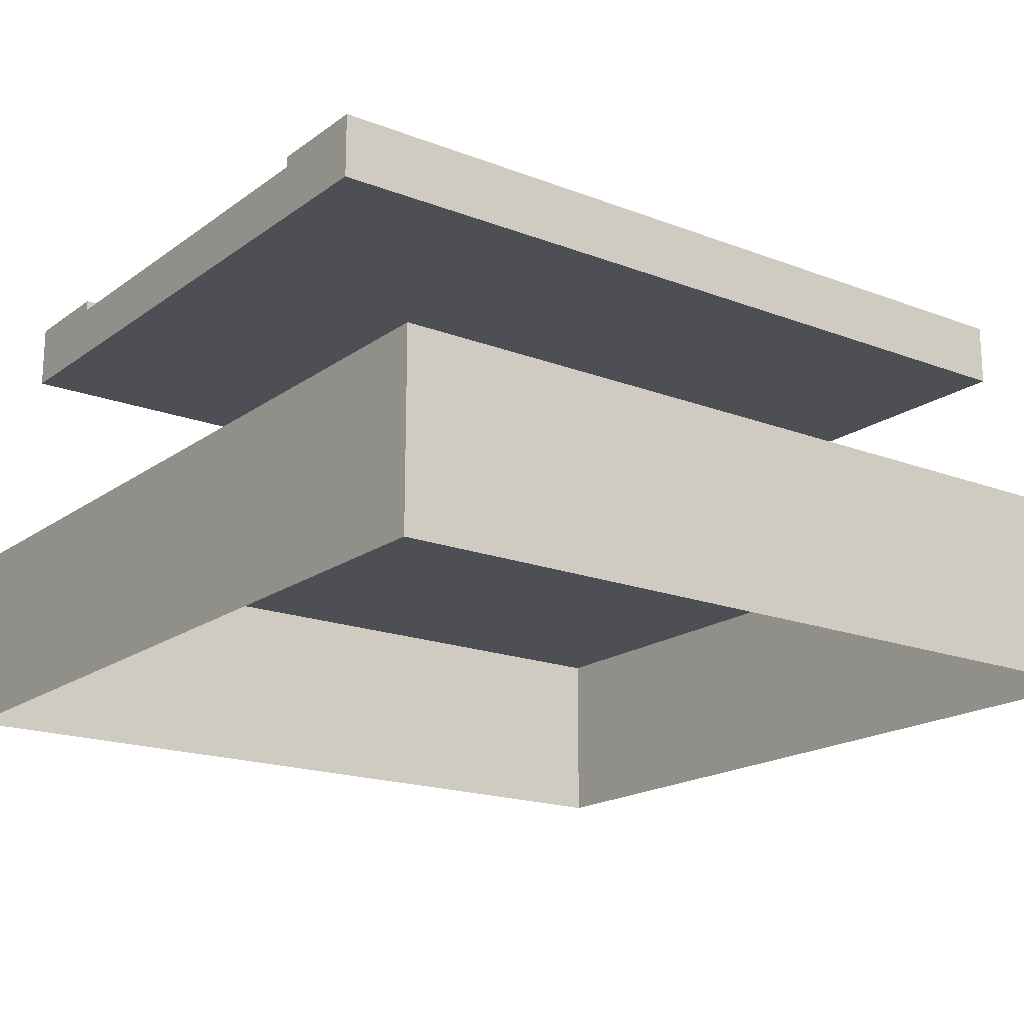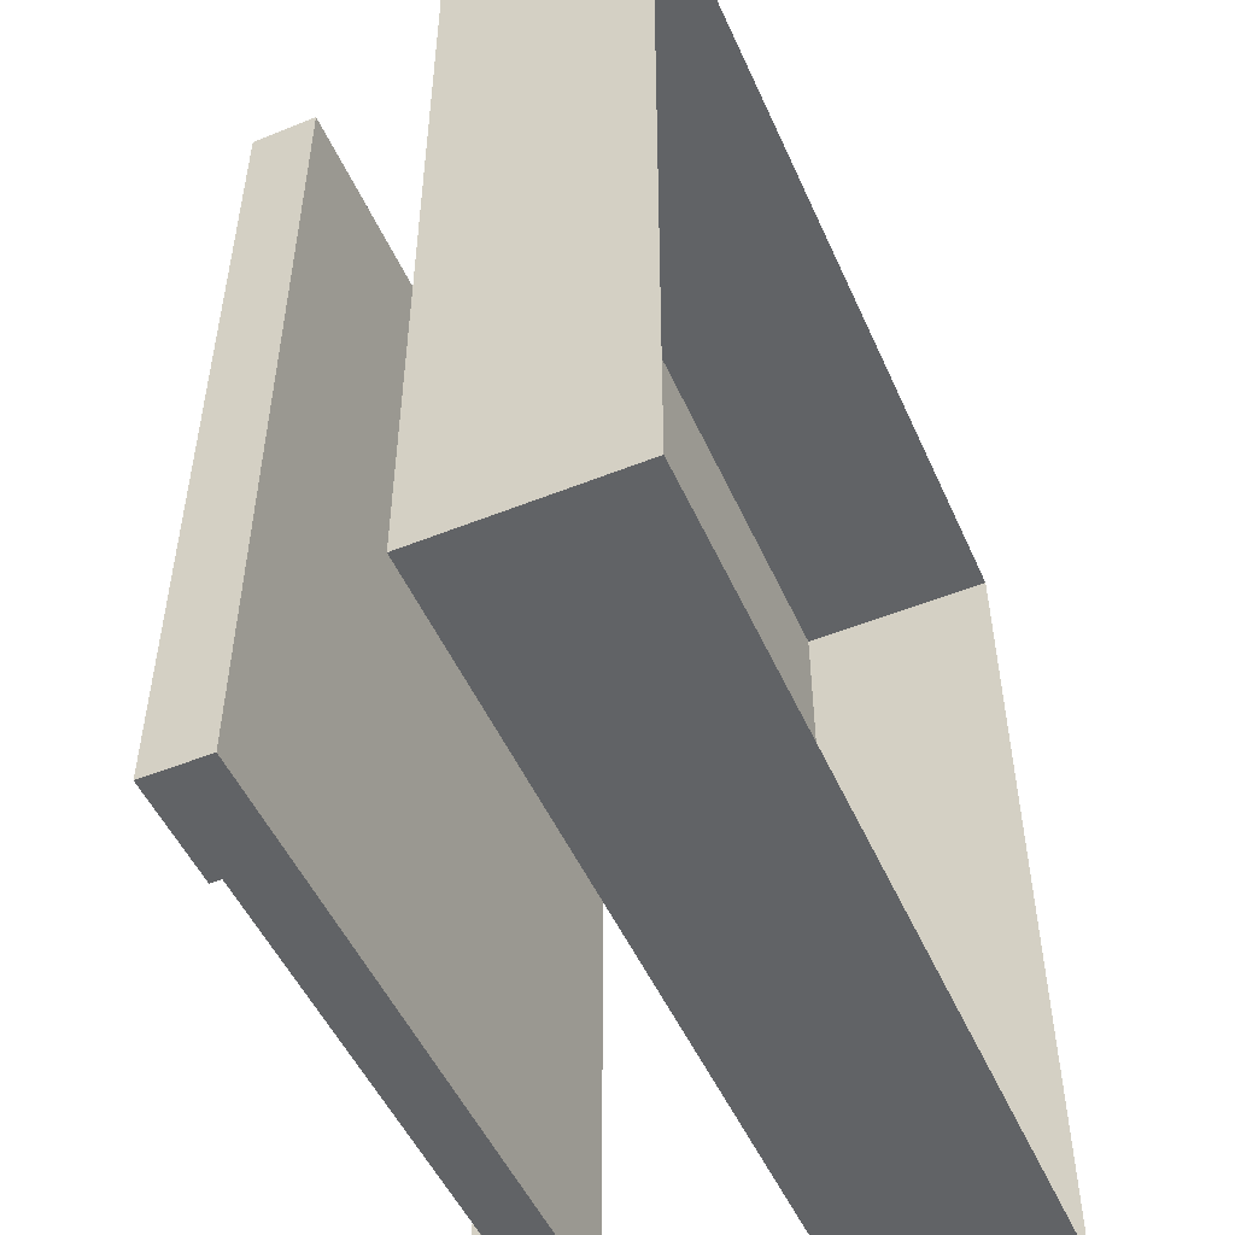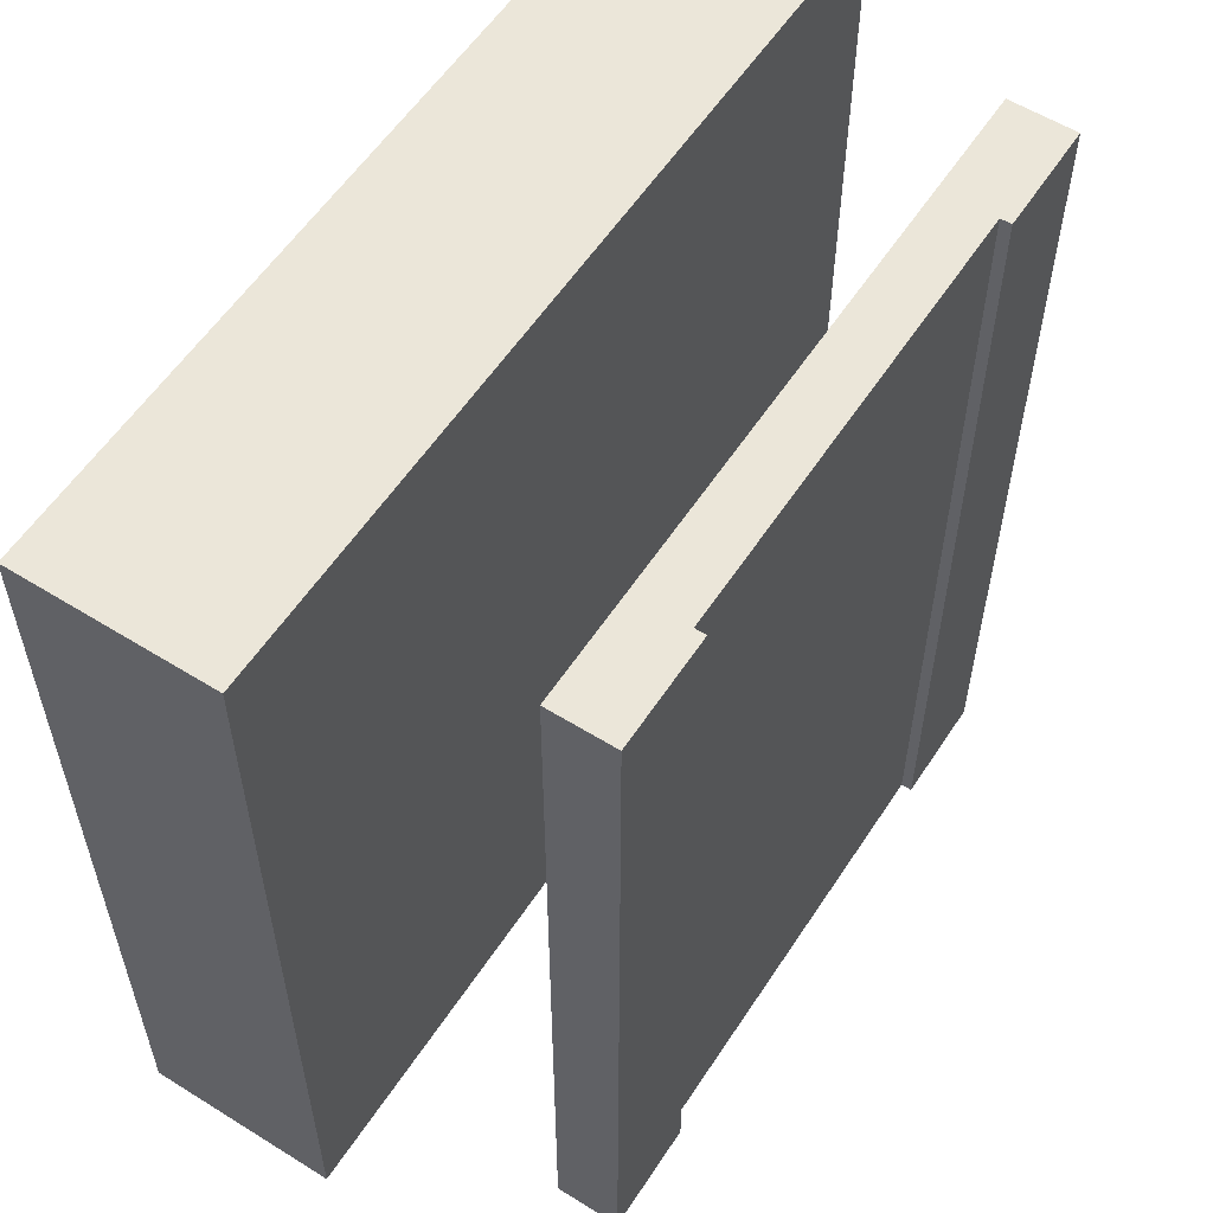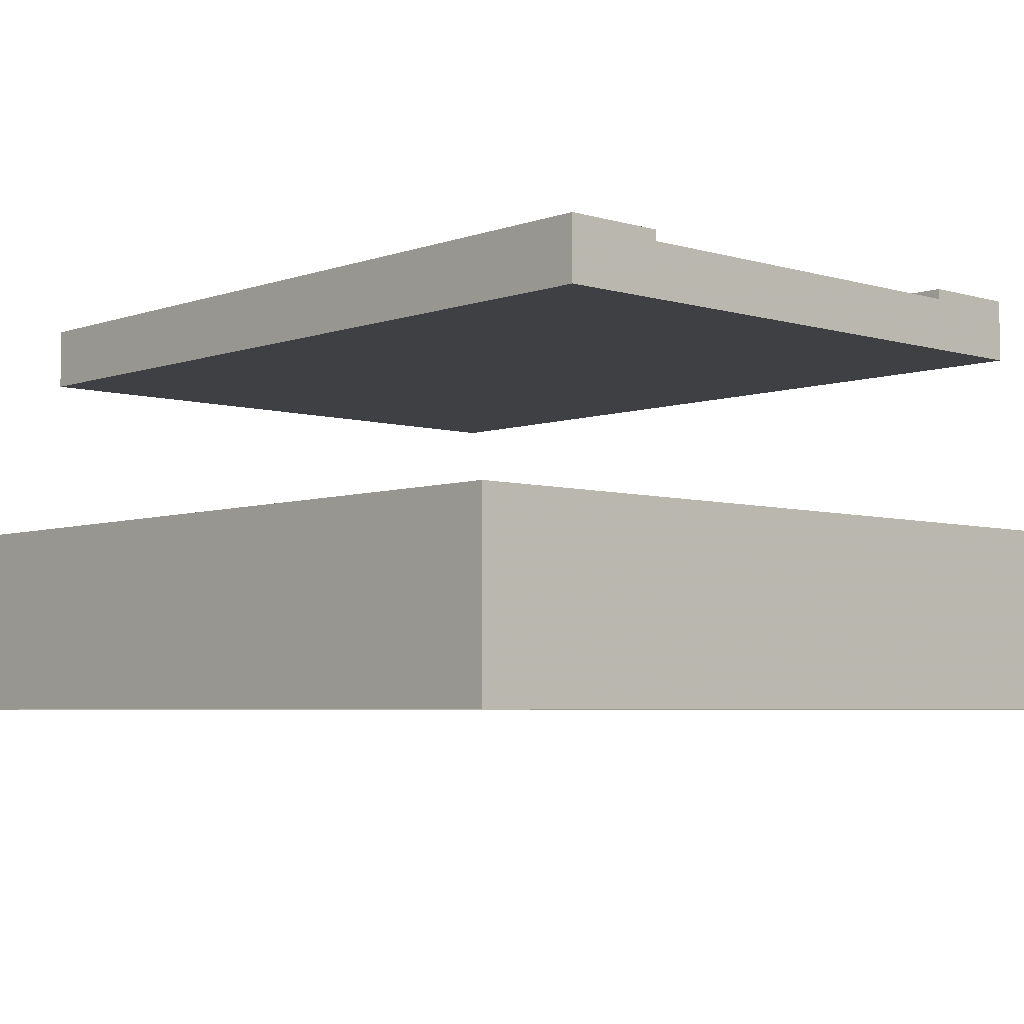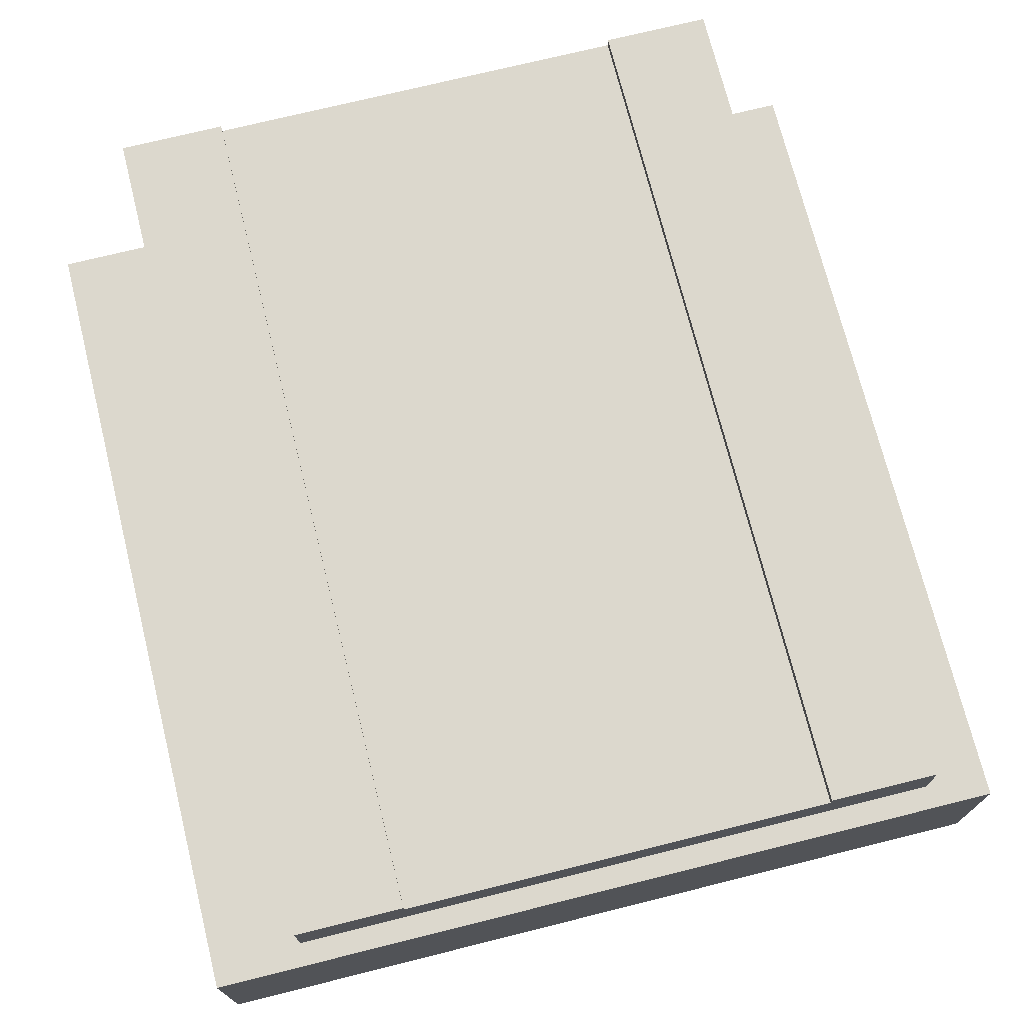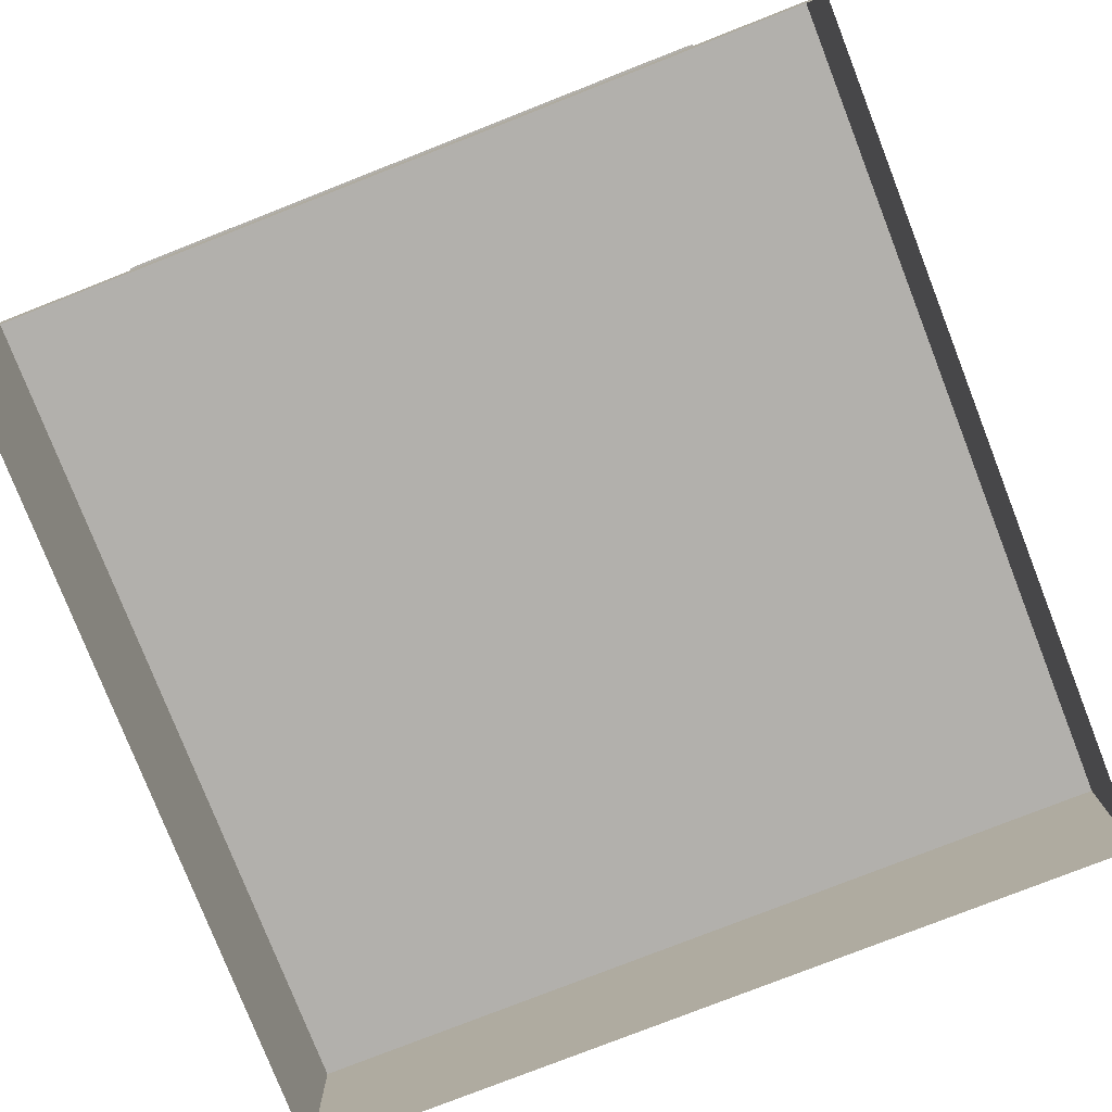
<metadata>
{"format":"obj","ext":"obj","renderer":"f3d","projection":"perspective","resolution":1024,"background":"white","views":[{"elev":-18.3,"azim":53.5,"up":"+Y"},{"elev":-50.8,"azim":-66.3,"up":"+Z"},{"elev":57.2,"azim":122.9,"up":"+Z"},{"elev":-5.1,"azim":-42.6,"up":"+Y"},{"elev":72.5,"azim":166.0,"up":"+Y"},{"elev":-78.8,"azim":-158.6,"up":"+Y"}]}
</metadata>
<code>
o road-bridge-water_Cube.234
v 4 -1 -4
v 4 0.8 -4
v 4 0 -4
v 4 0.8 4
v 4 -1 4
v 4 0 4
v -4 -1 -4
v -4 0.8 -4
v -4 0 -4
v -4 0.8 4
v -4 -1 4
v -4 0 4
v -3 2.5 4
v -2 3 4
v -3 3.1 4
v 2 3 4
v 2 3.1 4
v 3 3.1 4
v -2 3.1 4
v 3 2.5 4
v 3 2.5 -4
v -3 2.5 -4
v -3 3.1 -4
v -2 3.1 -4
v 2 3.1 -4
v 3 3.1 -4
v 2 3 -4
v -2 3 -4
v 2 2.5 4
v -2 2.5 4
v 2 2.5 -4
v -2 2.5 -4
g road-bridge-water_Cube.234_basecolors
f 1 3 6
f 4 6 3
f 7 11 12
f 9 12 10
f 2 8 10
f 7 9 3
f 9 8 2
f 28 14 16
f 27 16 17
f 26 18 20
f 23 22 13
f 19 14 28
f 24 23 15
f 26 25 17
f 32 30 13
f 20 29 31
f 21 27 25
f 24 28 22
f 32 22 28
f 21 31 27
f 31 32 28
f 17 16 20
f 20 16 29
f 13 14 19
f 13 30 14
f 30 29 16
f 32 31 29
f 4 10 12
f 6 12 11
f 5 1 6
f 2 4 3
f 9 7 12
f 8 9 10
f 4 2 10
f 1 7 3
f 3 9 2
f 27 28 16
f 25 27 17
f 21 26 20
f 15 23 13
f 24 19 28
f 19 24 15
f 18 26 17
f 22 32 13
f 21 20 31
f 26 21 25
f 23 24 22
f 27 31 28
f 18 17 20
f 15 13 19
f 14 30 16
f 30 32 29
f 6 4 12
f 5 6 11

</code>
